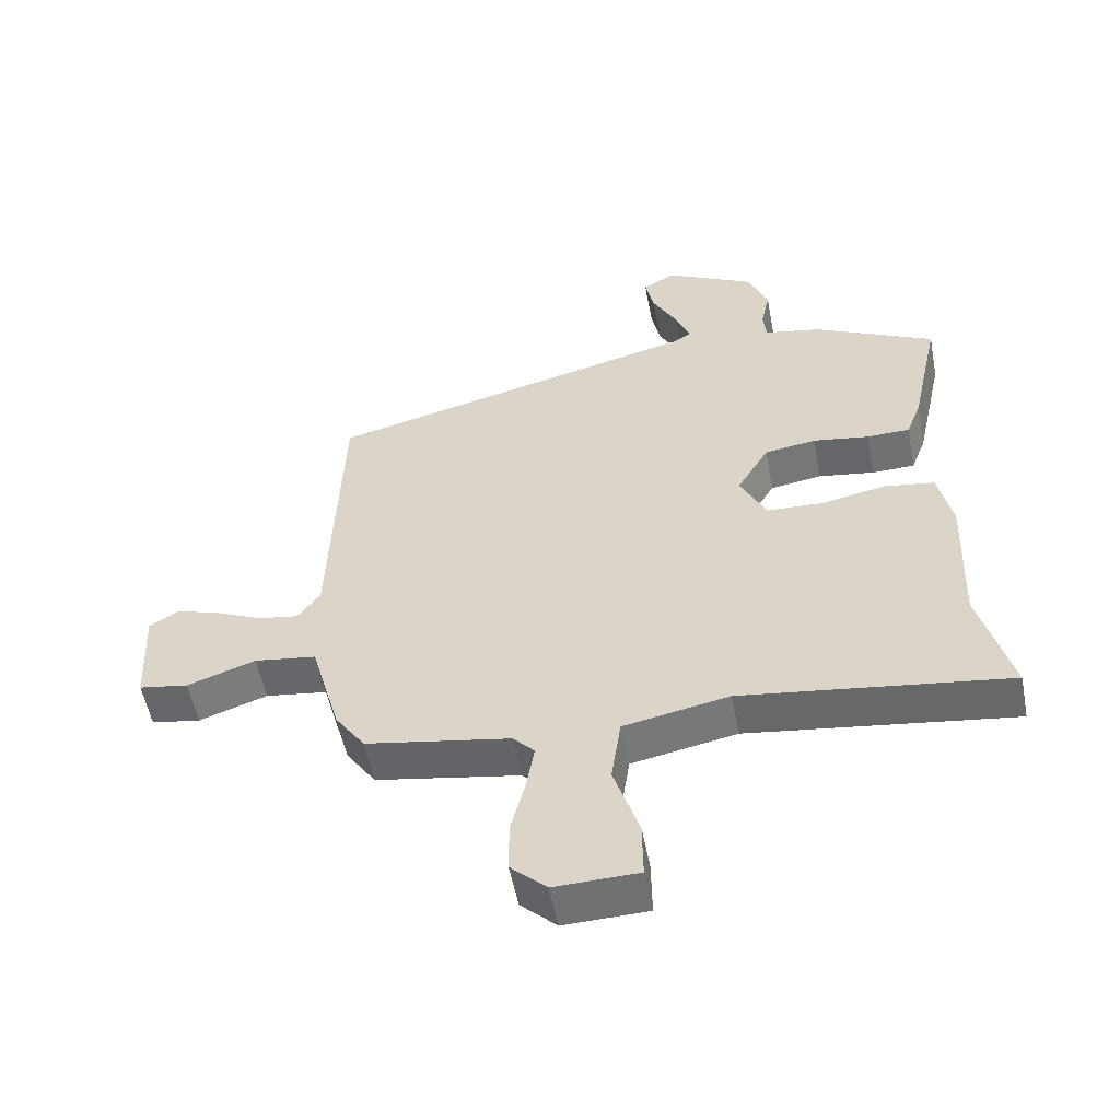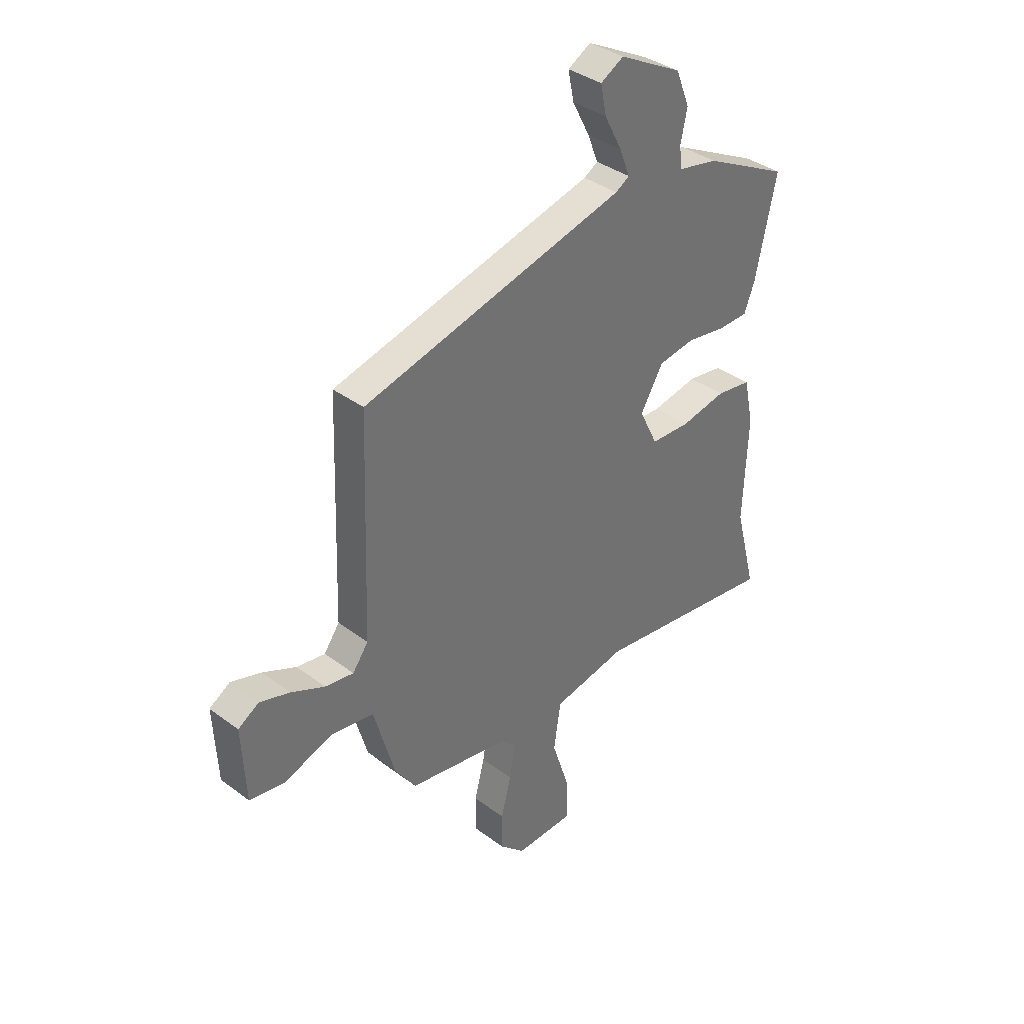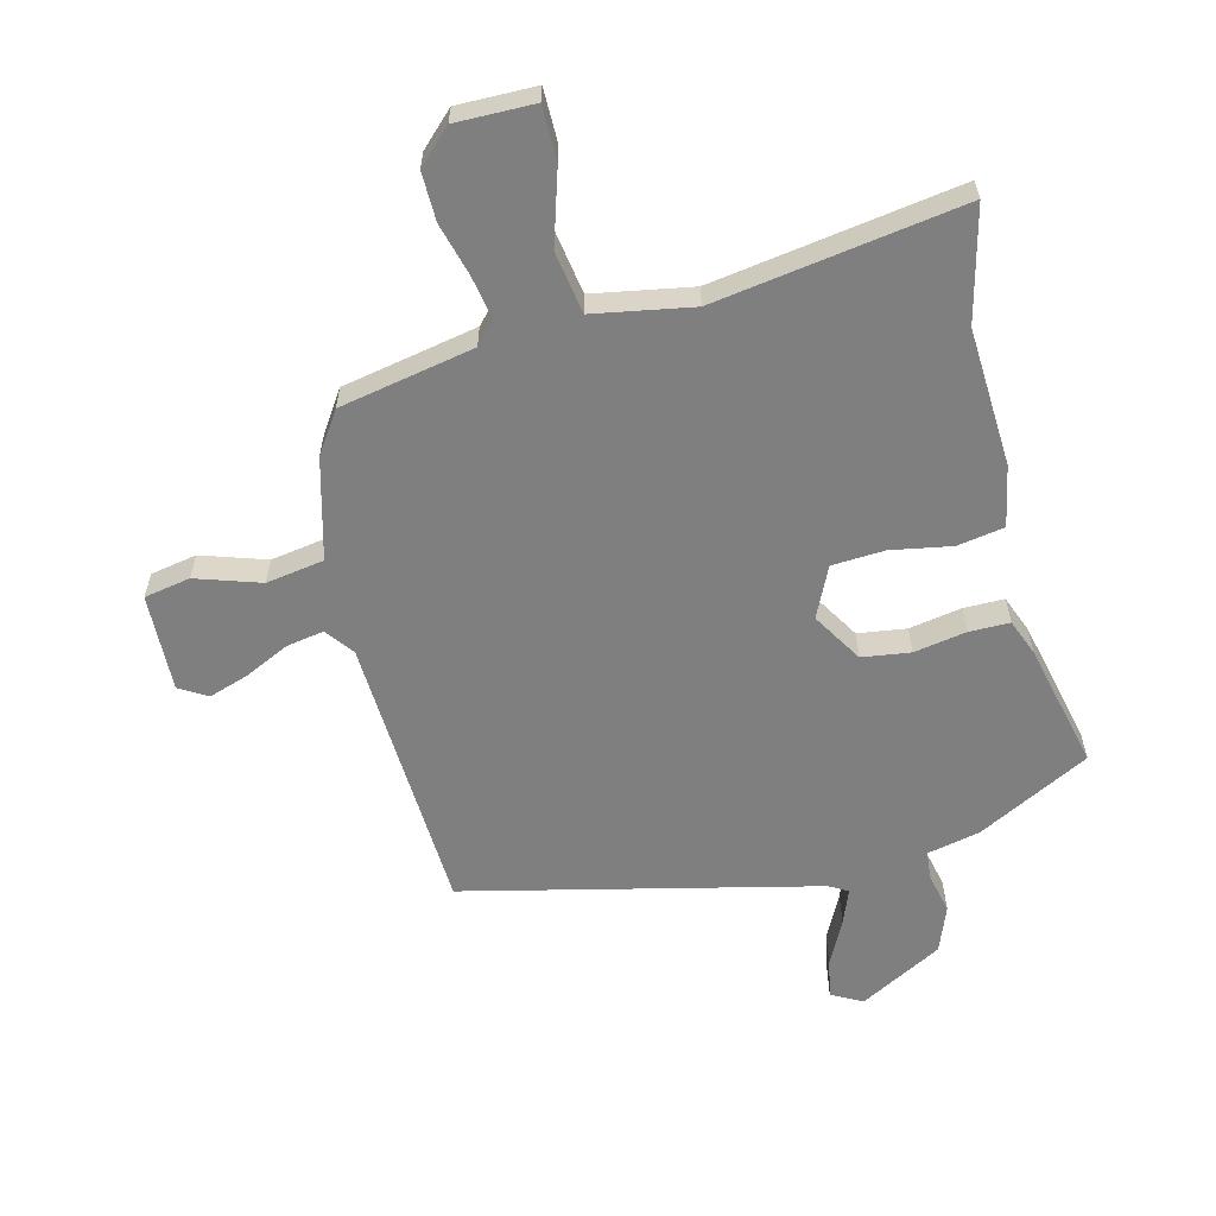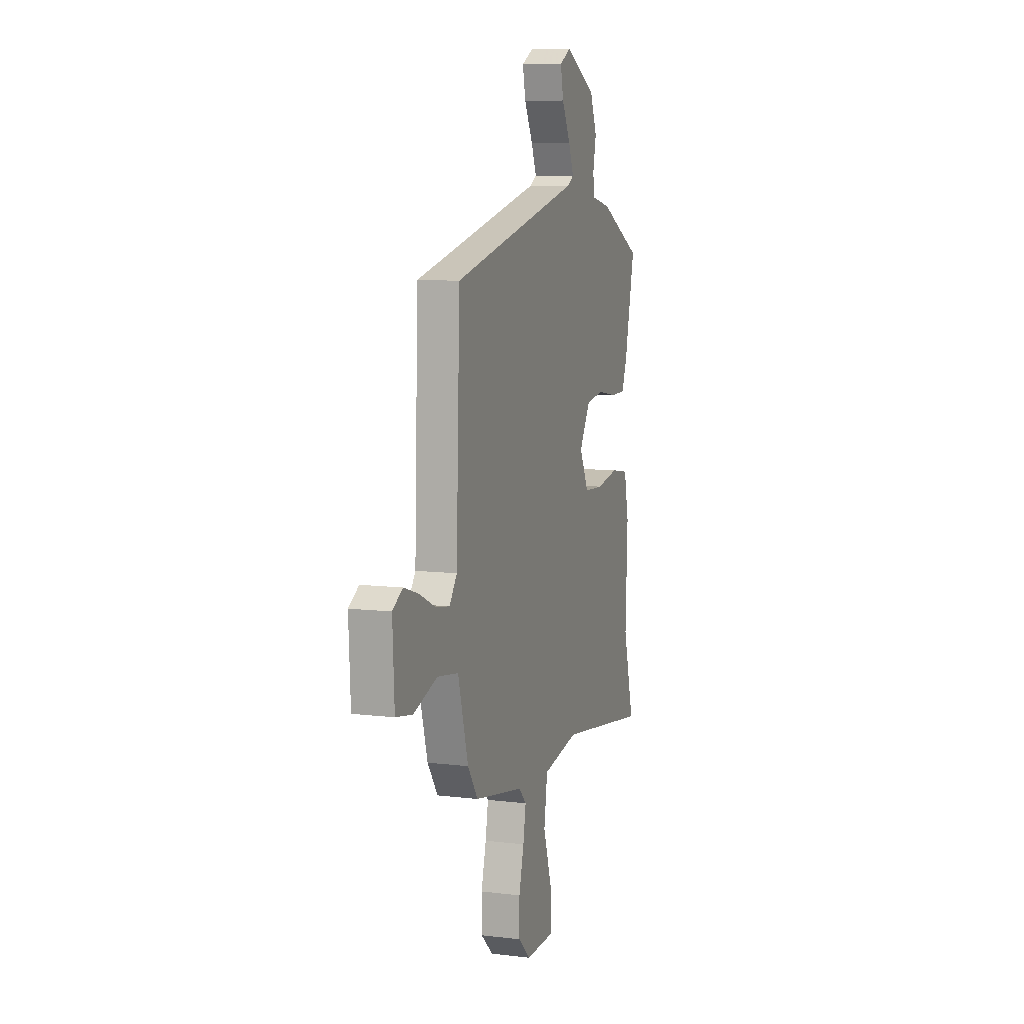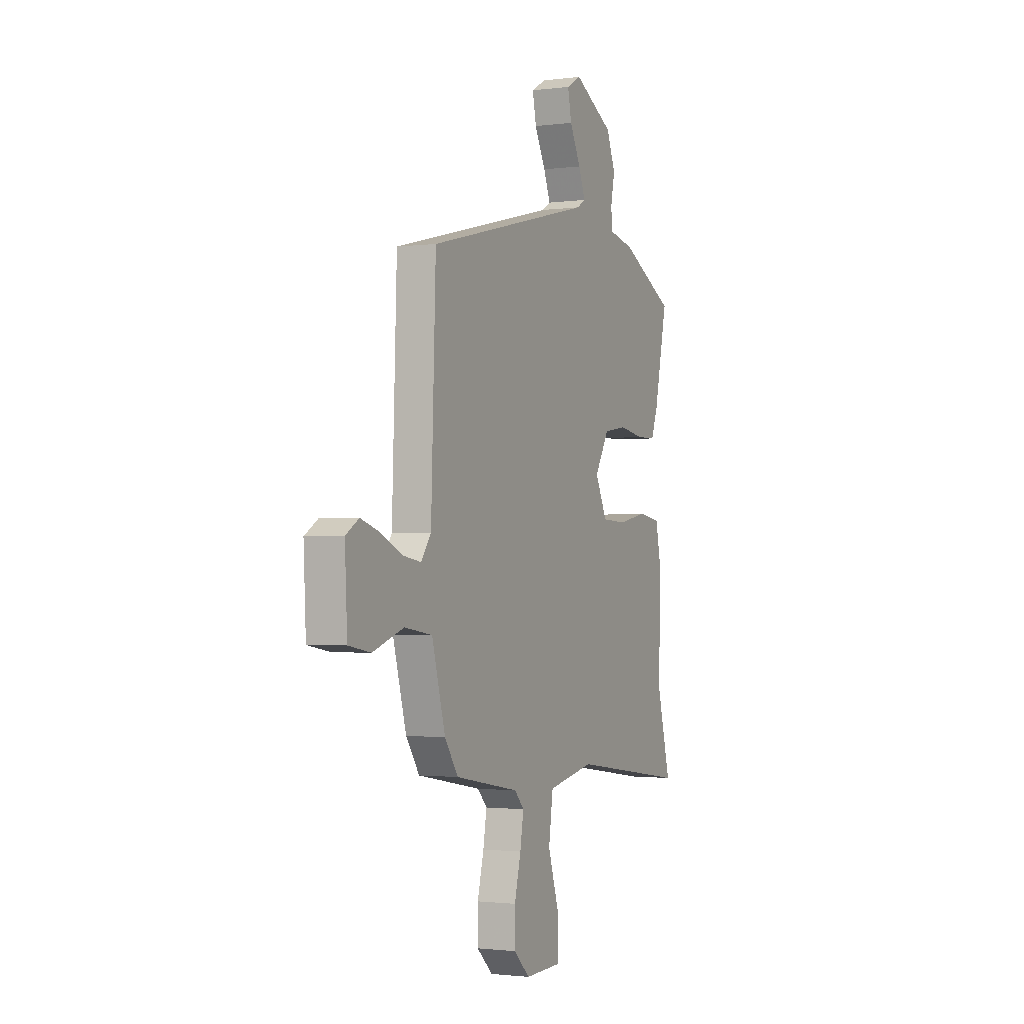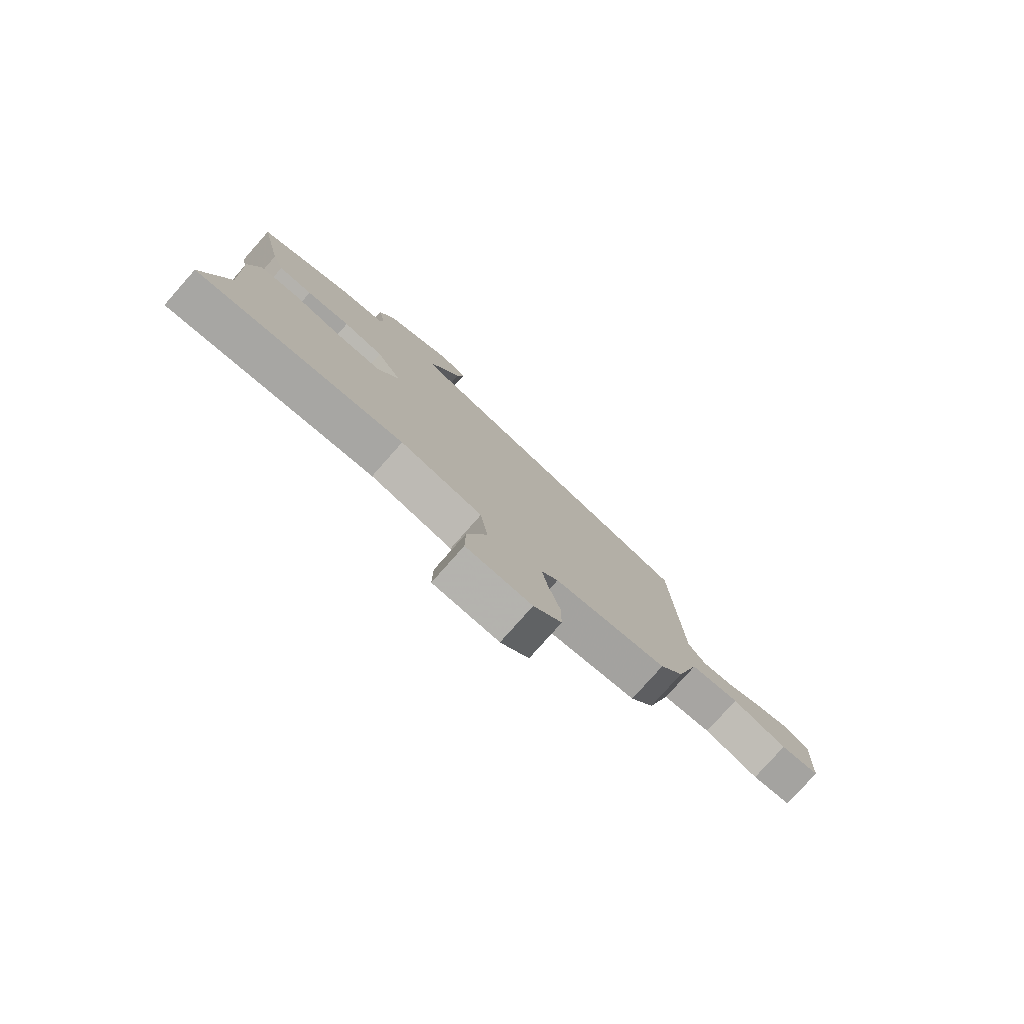
<metadata>
{"format":"obj","ext":"obj","renderer":"f3d","projection":"perspective","resolution":1024,"background":"white","views":[{"elev":-54.9,"azim":-169.0,"up":"+Z"},{"elev":37.1,"azim":133.9,"up":"+Z"},{"elev":-59.7,"azim":-165.1,"up":"+Y"},{"elev":8.5,"azim":108.5,"up":"+Z"},{"elev":-1.6,"azim":114.9,"up":"+Z"},{"elev":-79.1,"azim":-41.6,"up":"+Z"}]}
</metadata>
<code>
v 0.427 0.07 -0.484
v 0.206 0.07 -0.524
v 0.173 0.07 -0.559
v 0.185 0.07 -0.63
v 0.207 0.07 -0.716
v 0.207 0.07 -0.796
v 0.152 0.07 -0.848
v 0.024 0.07 -0.845
v 0.025 0.07 -0.757
v 0.064 0.07 -0.636
v 0.049 0.07 -0.534
v -0.112 0.07 -0.503
v -0.516 0.07 -0.56
v -0.468 0.07 -0.376
v -0.477 0.07 -0.15
v -0.456 0.07 -0.051
v -0.379 0.07 -0.039
v -0.28 0.07 -0.058
v -0.194 0.07 -0.054
v -0.154 0.07 0.028
v -0.203 0.07 0.111
v -0.282 0.07 0.123
v -0.368 0.07 0.109
v -0.434 0.07 0.11
v -0.457 0.07 0.171
v -0.502 0.07 0.377
v -0.317 0.07 0.471
v -0.23 0.07 0.489
v -0.225 0.07 0.536
v -0.239 0.07 0.603
v -0.209 0.07 0.678
v -0.072 0.07 0.751
v -0.022 0.07 0.723
v -0.035 0.07 0.66
v -0.073 0.07 0.587
v -0.096 0.07 0.529
v -0.066 0.07 0.511
v 0.507 0.07 0.369
v 0.523 0.07 -0.091
v 0.557 0.07 -0.138
v 0.619 0.07 -0.128
v 0.692 0.07 -0.094
v 0.758 0.07 -0.073
v 0.803 0.07 -0.101
v 0.795 0.07 -0.262
v 0.719 0.07 -0.275
v 0.614 0.07 -0.239
v 0.519 0.07 -0.253
v 0.473 0.07 -0.417
v 0.427 0 -0.484
v 0.206 0 -0.524
v 0.173 0 -0.559
v 0.185 0 -0.63
v 0.207 0 -0.716
v 0.207 0 -0.796
v 0.152 0 -0.848
v 0.024 0 -0.845
v 0.025 0 -0.757
v 0.064 0 -0.636
v 0.049 0 -0.534
v -0.112 0 -0.503
v -0.516 0 -0.56
v -0.468 0 -0.376
v -0.477 0 -0.15
v -0.456 0 -0.051
v -0.379 0 -0.039
v -0.28 0 -0.058
v -0.194 0 -0.054
v -0.154 0 0.028
v -0.203 0 0.111
v -0.282 0 0.123
v -0.368 0 0.109
v -0.434 0 0.11
v -0.457 0 0.171
v -0.502 0 0.377
v -0.317 0 0.471
v -0.23 0 0.489
v -0.225 0 0.536
v -0.239 0 0.603
v -0.209 0 0.678
v -0.072 0 0.751
v -0.022 0 0.723
v -0.035 0 0.66
v -0.073 0 0.587
v -0.096 0 0.529
v -0.066 0 0.511
v 0.507 0 0.369
v 0.523 0 -0.091
v 0.557 0 -0.138
v 0.619 0 -0.128
v 0.692 0 -0.094
v 0.758 0 -0.073
v 0.803 0 -0.101
v 0.795 0 -0.262
v 0.719 0 -0.275
v 0.614 0 -0.239
v 0.519 0 -0.253
v 0.473 0 -0.417
f 48 49 1 2
f 44 45 46 47
f 44 47 48
f 41 42 43 44
f 40 41 44 48
f 39 40 48 2
f 37 38 39 2
f 32 33 34 35
f 32 35 36
f 29 30 31 32
f 28 29 32 36
f 25 26 27 28
f 22 23 24 25
f 21 22 25 28
f 20 21 28 36
f 15 16 17 18
f 14 15 18 19
f 12 13 14 19
f 11 12 19 20
f 7 8 9 10
f 7 10 11
f 4 5 6 7
f 3 4 7 11
f 11 20 36 37
f 2 3 11 37
f 51 50 98 97
f 96 95 94 93
f 97 96 93
f 93 92 91 90
f 97 93 90 89
f 51 97 89 88
f 51 88 87 86
f 84 83 82 81
f 85 84 81
f 81 80 79 78
f 85 81 78 77
f 77 76 75 74
f 74 73 72 71
f 77 74 71 70
f 85 77 70 69
f 67 66 65 64
f 68 67 64 63
f 68 63 62 61
f 69 68 61 60
f 59 58 57 56
f 60 59 56
f 56 55 54 53
f 60 56 53 52
f 86 85 69 60
f 86 60 52 51
f 1 50 51 2
f 2 51 52 3
f 3 52 53 4
f 4 53 54 5
f 5 54 55 6
f 6 55 56 7
f 7 56 57 8
f 8 57 58 9
f 9 58 59 10
f 10 59 60 11
f 11 60 61 12
f 12 61 62 13
f 13 62 63 14
f 14 63 64 15
f 15 64 65 16
f 16 65 66 17
f 17 66 67 18
f 18 67 68 19
f 19 68 69 20
f 20 69 70 21
f 21 70 71 22
f 22 71 72 23
f 23 72 73 24
f 24 73 74 25
f 25 74 75 26
f 26 75 76 27
f 27 76 77 28
f 28 77 78 29
f 29 78 79 30
f 30 79 80 31
f 31 80 81 32
f 32 81 82 33
f 33 82 83 34
f 34 83 84 35
f 35 84 85 36
f 36 85 86 37
f 37 86 87 38
f 38 87 88 39
f 39 88 89 40
f 40 89 90 41
f 41 90 91 42
f 42 91 92 43
f 43 92 93 44
f 44 93 94 45
f 45 94 95 46
f 46 95 96 47
f 47 96 97 48
f 48 97 98 49
f 49 98 50 1

</code>
